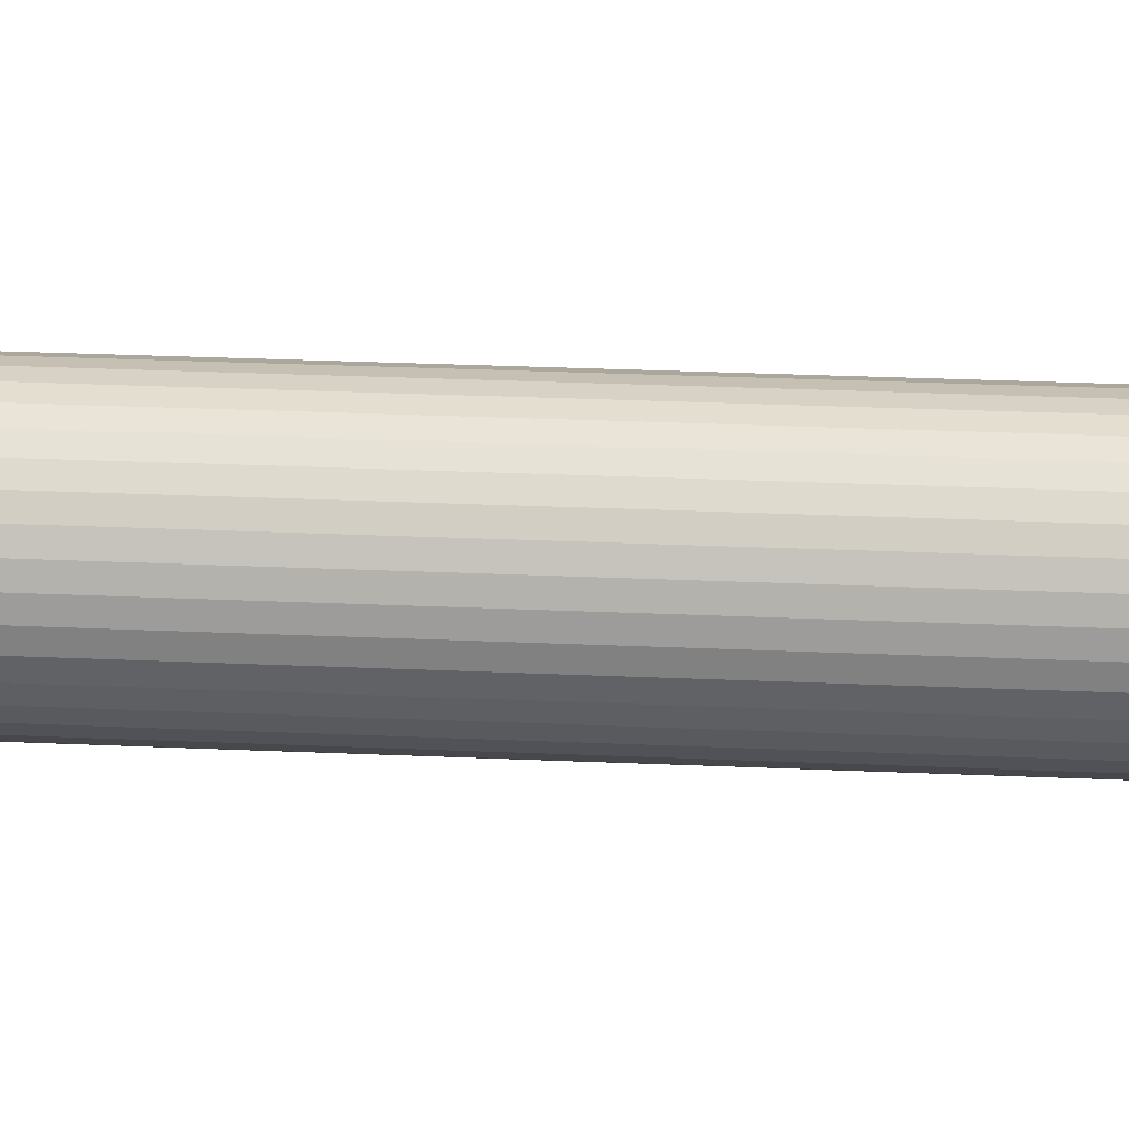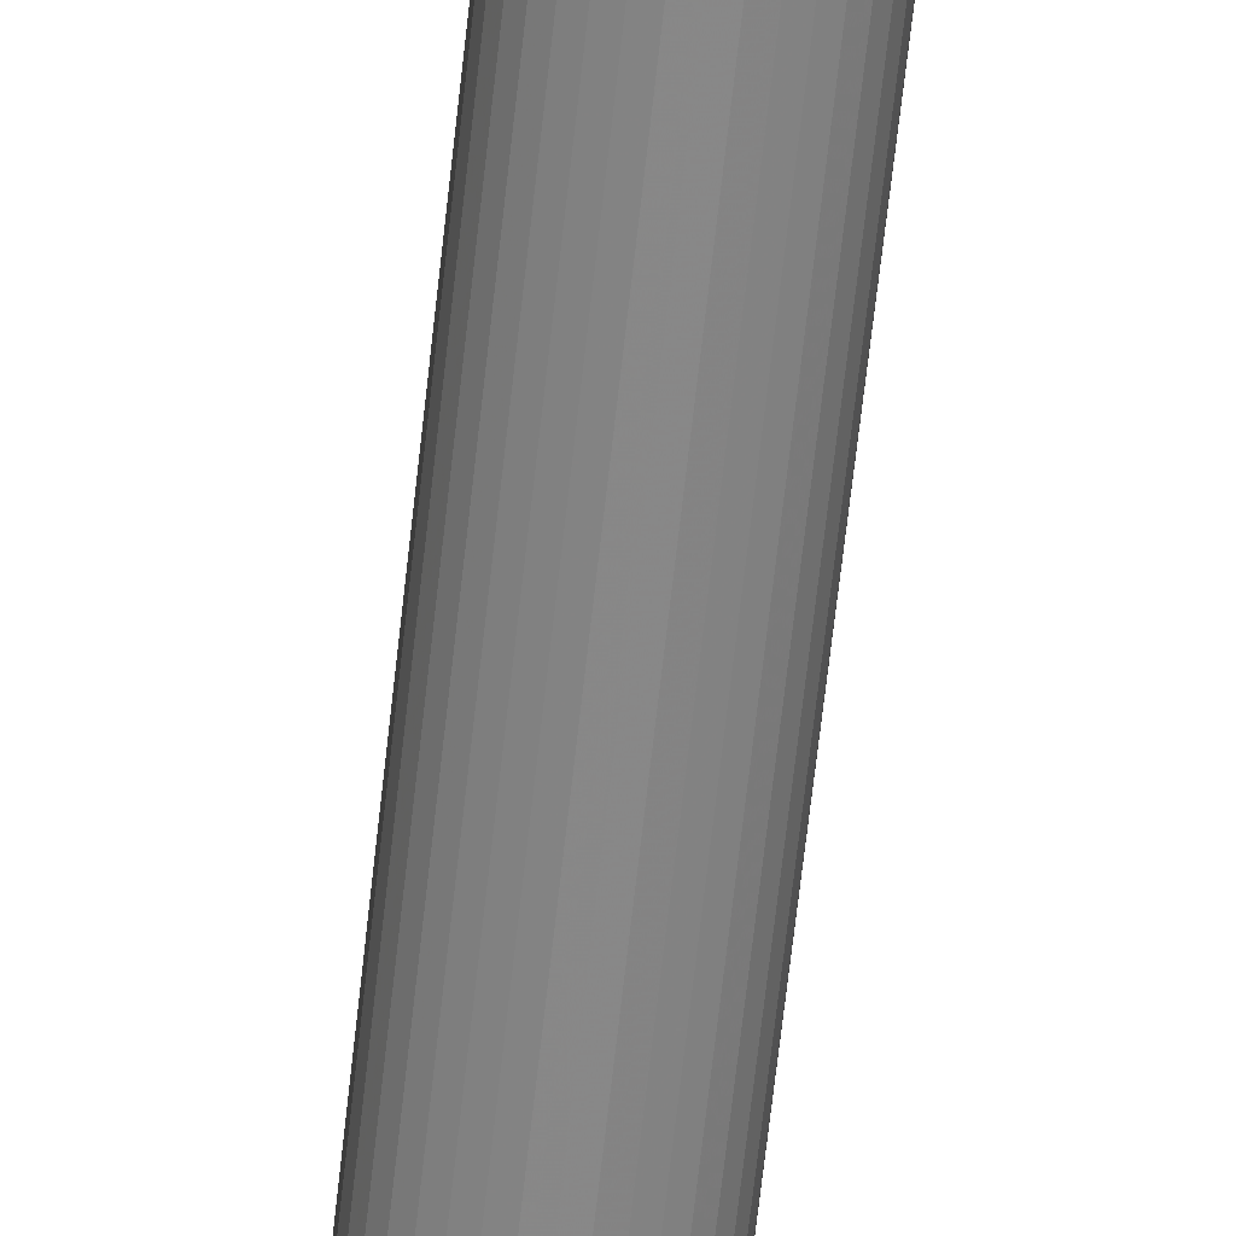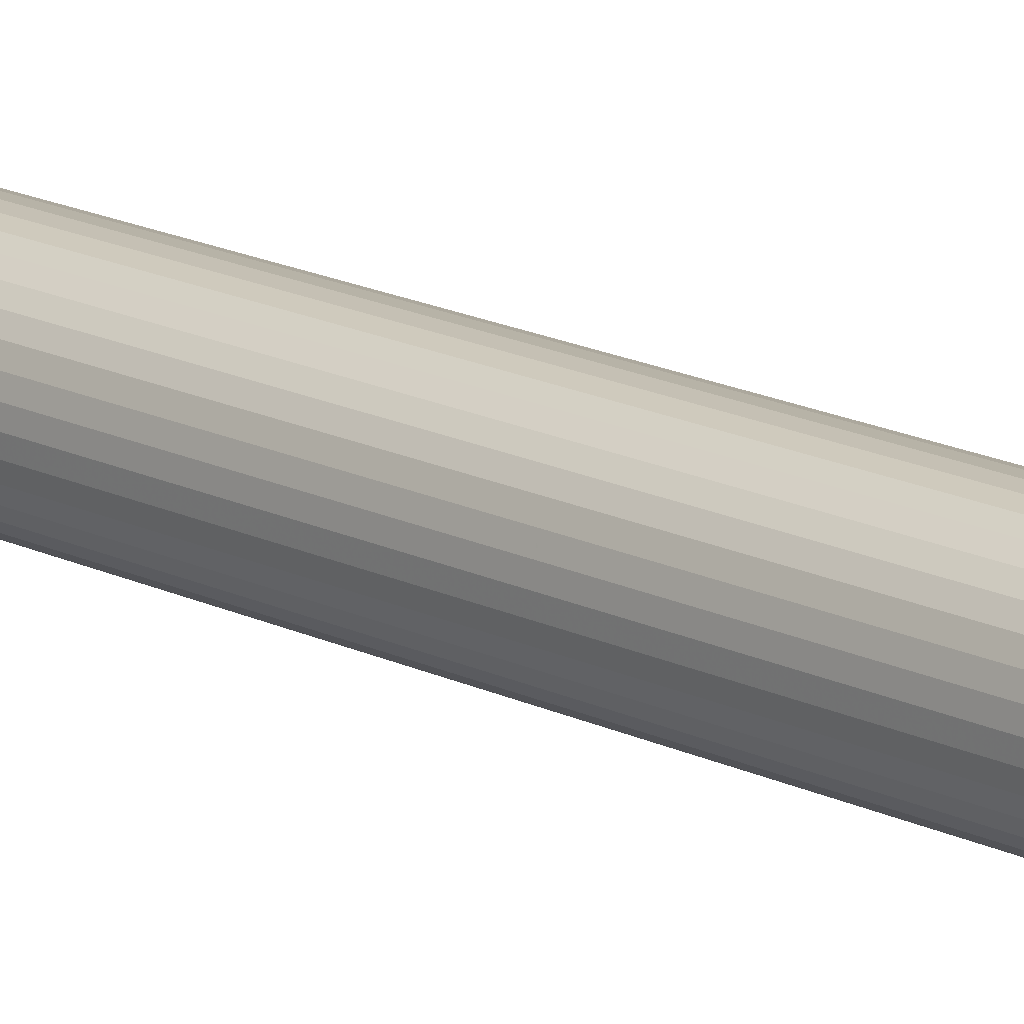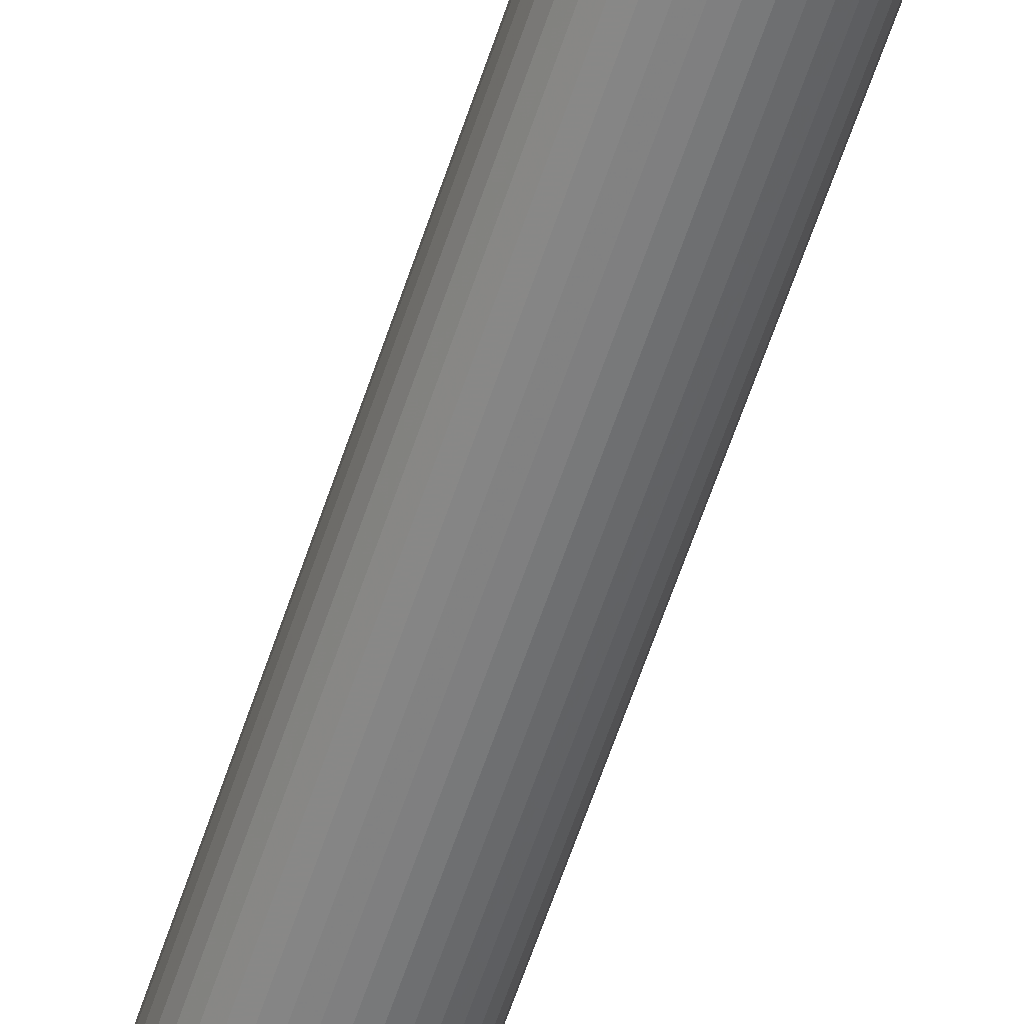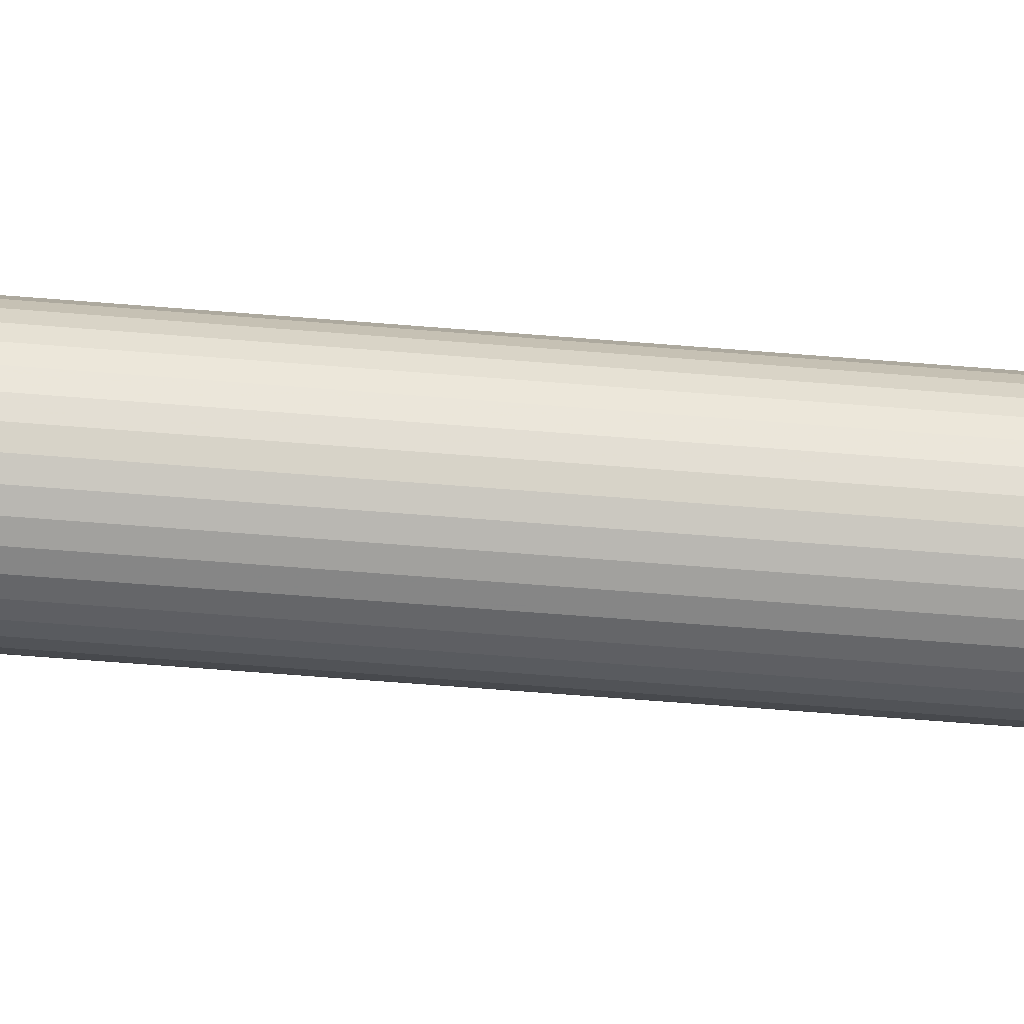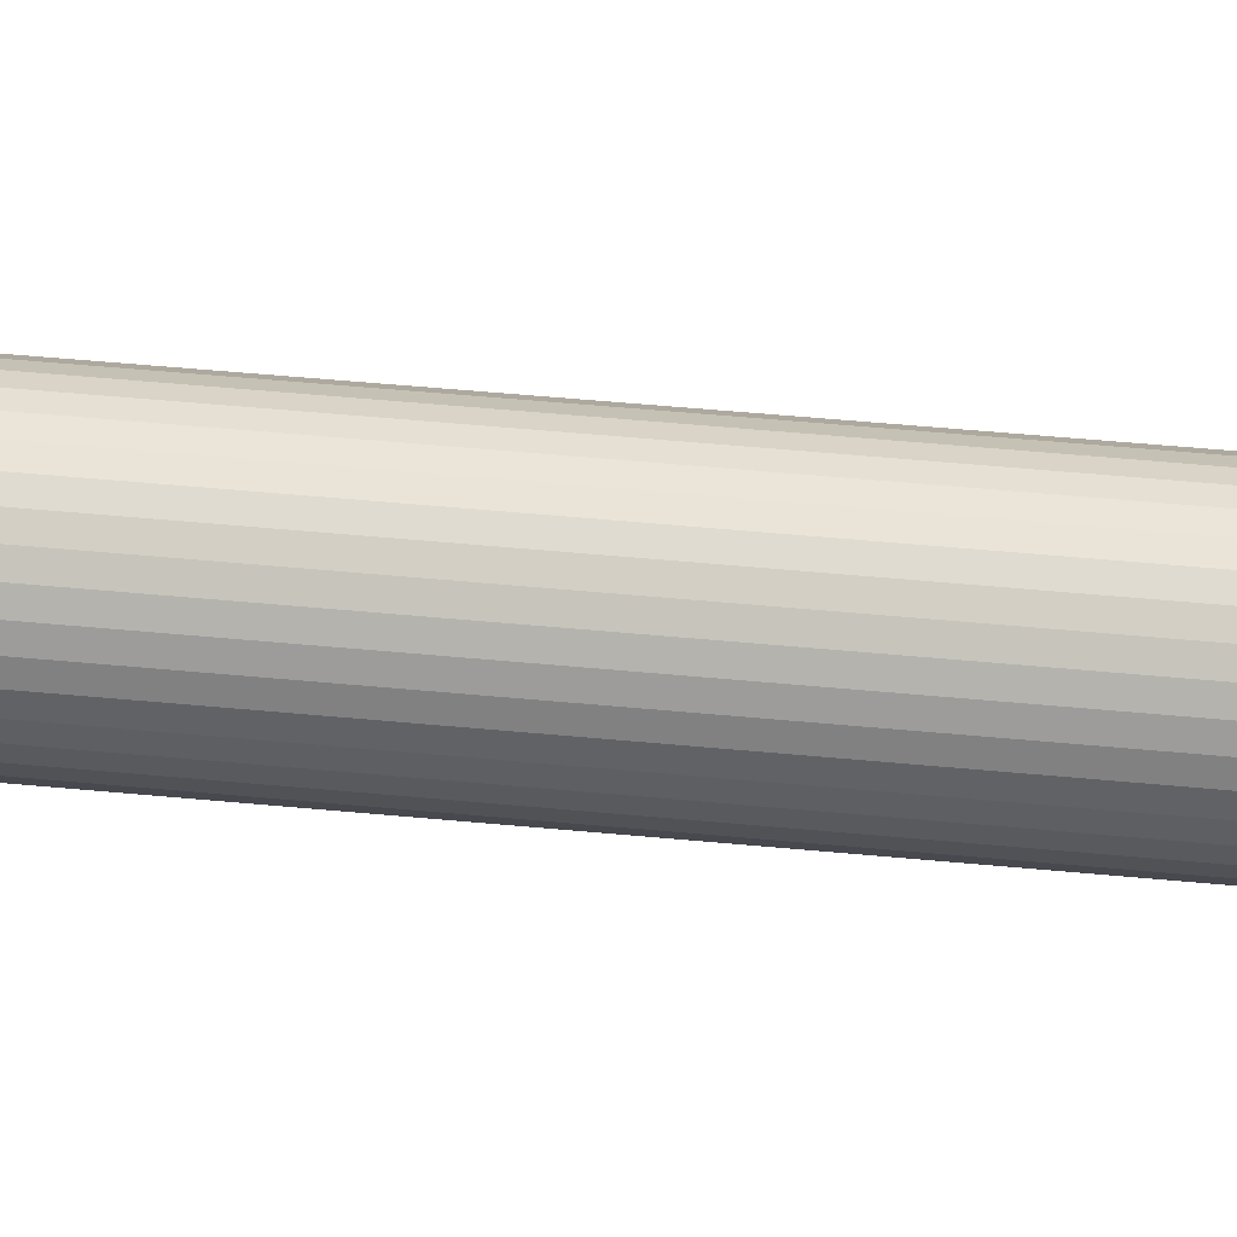
<metadata>
{"format":"obj","ext":"obj","renderer":"f3d","projection":"perspective","resolution":1024,"background":"white","views":[{"elev":13.2,"azim":97.9,"up":"+Y"},{"elev":-62.8,"azim":-6.1,"up":"+Y"},{"elev":15.7,"azim":137.1,"up":"+Y"},{"elev":-58.9,"azim":-17.9,"up":"+Y"},{"elev":-46.9,"azim":84.3,"up":"+Y"},{"elev":33.3,"azim":98.4,"up":"+Y"}]}
</metadata>
<code>
v 0.05787 0.0102 0
v 0.05876 0 0.09375
v 0.05876 0 0
v 0.05787 0.0102 0.09375
v 0.05522 0.0201 0
v 0.05522 0.0201 0.09375
v 0.05089 0.02938 0
v 0.05089 0.02938 0.09375
v 0.04501 0.03777 0
v 0.04501 0.03777 0.09375
v 0.03777 0.04501 0
v 0.03777 0.04501 0.09375
v 0.02938 0.05089 0
v 0.02938 0.05089 0.09375
v 0.0201 0.05522 0
v 0.0201 0.05522 0.09375
v 0.0102 0.05787 0
v 0.0102 0.05787 0.09375
v 1.054e-17 0.05876 0
v 1.054e-17 0.05876 0.09375
v -0.0102 0.05787 0
v -0.0102 0.05787 0.09375
v -0.0201 0.05522 0
v -0.0201 0.05522 0.09375
v -0.02938 0.05089 0
v -0.02938 0.05089 0.09375
v -0.03777 0.04501 0
v -0.03777 0.04501 0.09375
v -0.04501 0.03777 0
v -0.04501 0.03777 0.09375
v -0.05089 0.02938 0
v -0.05089 0.02938 0.09375
v -0.05522 0.0201 0
v -0.05522 0.0201 0.09375
v -0.05787 0.0102 0
v -0.05787 0.0102 0.09375
v -0.05876 8.548e-17 0
v -0.05876 8.548e-17 0.09375
v -0.05787 -0.0102 0
v -0.05787 -0.0102 0.09375
v -0.05522 -0.0201 0
v -0.05522 -0.0201 0.09375
v -0.05089 -0.02938 0
v -0.05089 -0.02938 0.09375
v -0.04501 -0.03777 0
v -0.04501 -0.03777 0.09375
v -0.03777 -0.04501 0.09375
v -0.03777 -0.04501 0
v -0.02938 -0.05089 0
v -0.02938 -0.05089 0.09375
v -0.0201 -0.05522 0.09375
v -0.0201 -0.05522 0
v -0.0102 -0.05787 0
v -0.0102 -0.05787 0.09375
v -1.604e-16 -0.05876 0
v -1.604e-16 -0.05876 0.09375
v 0.0102 -0.05787 0
v 0.0102 -0.05787 0.09375
v 0.0201 -0.05522 0
v 0.0201 -0.05522 0.09375
v 0.02938 -0.05089 0.09375
v 0.02938 -0.05089 0
v 0.03777 -0.04501 0
v 0.03777 -0.04501 0.09375
v 0.04501 -0.03777 0
v 0.04501 -0.03777 0.09375
v 0.05089 -0.02938 0
v 0.05089 -0.02938 0.09375
v 0.05522 -0.0201 0.09375
v 0.05522 -0.0201 0
v 0.05787 -0.0102 0
v 0.05787 -0.0102 0.09375
v -0.02285 -0.01917 0
v -0.01917 -0.02285 0
v -0.01491 -0.02583 0
v -0.02583 -0.01491 0
v -0.0102 -0.02802 0
v -0.02802 -0.0102 0
v -0.005179 -0.02937 0
v -0.02937 -0.005179 0
v -8.494e-17 -0.02982 0
v -0.02982 4.338e-17 0
v 0.005179 -0.02937 0
v -0.02937 0.005179 0
v 0.0102 -0.02802 0
v -0.02802 0.0102 0
v 0.01491 -0.02583 0
v -0.02583 0.01491 0
v 0.01917 -0.02285 0
v -0.02285 0.01917 0
v 0.02285 -0.01917 0
v -0.01917 0.02285 0
v 0.02583 -0.01491 0
v -0.01491 0.02583 0
v 0.02802 -0.0102 0
v -0.0102 0.02802 0
v 0.02937 -0.005179 0
v -0.005179 0.02937 0
v 1.826e-18 0.02982 0
v 0.02982 0 0
v 0.02937 0.005179 0
v 0.005179 0.02937 0
v 0.0102 0.02802 0
v 0.02802 0.0102 0
v 0.01491 0.02583 0
v 0.02583 0.01491 0
v 0.01917 0.02285 0
v 0.02285 0.01917 0
v 0.02982 0 -0.75
v 0.02937 0.005179 -0.75
v 0.02802 0.0102 -0.75
v 0.02583 0.01491 -0.75
v 0.02285 0.01917 -0.75
v 0.01917 0.02285 -0.75
v 0.01491 0.02583 -0.75
v 0.0102 0.02802 -0.75
v 0.005179 0.02937 -0.75
v 1.826e-18 0.02982 -0.75
v -0.005179 0.02937 -0.75
v -0.0102 0.02802 -0.75
v -0.01491 0.02583 -0.75
v -0.01917 0.02285 -0.75
v -0.02285 0.01917 -0.75
v -0.02583 0.01491 -0.75
v -0.02802 0.0102 -0.75
v -0.02937 0.005179 -0.75
v -0.02982 4.338e-17 -0.75
v -0.02937 -0.005179 -0.75
v -0.02802 -0.0102 -0.75
v -0.02583 -0.01491 -0.75
v -0.02285 -0.01917 -0.75
v -0.01917 -0.02285 -0.75
v -0.01491 -0.02583 -0.75
v -0.0102 -0.02802 -0.75
v -0.005179 -0.02937 -0.75
v -8.494e-17 -0.02982 -0.75
v 0.005179 -0.02937 -0.75
v 0.0102 -0.02802 -0.75
v 0.01491 -0.02583 -0.75
v 0.01917 -0.02285 -0.75
v 0.02285 -0.01917 -0.75
v 0.02583 -0.01491 -0.75
v 0.02802 -0.0102 -0.75
v 0.02937 -0.005179 -0.75
f 1 2 3
f 1 4 2
f 5 6 4
f 5 4 1
f 7 8 6
f 7 6 5
f 9 10 8
f 9 8 7
f 11 12 10
f 11 10 9
f 13 12 11
f 13 14 12
f 15 14 13
f 15 16 14
f 17 16 15
f 17 18 16
f 19 20 18
f 19 18 17
f 21 22 20
f 21 20 19
f 23 22 21
f 23 24 22
f 25 26 24
f 25 24 23
f 27 26 25
f 27 28 26
f 29 30 28
f 29 28 27
f 31 32 30
f 31 30 29
f 33 34 32
f 33 32 31
f 35 36 34
f 35 34 33
f 37 38 36
f 37 36 35
f 39 40 38
f 39 38 37
f 41 42 40
f 41 40 39
f 43 44 42
f 43 42 41
f 45 46 44
f 45 47 46
f 45 44 43
f 48 47 45
f 49 50 47
f 49 51 50
f 49 47 48
f 52 51 49
f 53 54 51
f 53 51 52
f 55 56 54
f 55 54 53
f 57 58 56
f 57 56 55
f 59 60 58
f 59 61 60
f 59 58 57
f 62 61 59
f 63 61 62
f 63 64 61
f 65 64 63
f 65 66 64
f 67 66 65
f 67 68 66
f 67 69 68
f 70 69 67
f 71 69 70
f 71 72 69
f 71 2 72
f 3 2 71
f 73 48 45
f 73 74 48
f 75 49 48
f 75 48 74
f 76 73 45
f 76 45 43
f 77 49 75
f 77 52 49
f 78 76 43
f 78 43 41
f 79 52 77
f 79 53 52
f 80 41 39
f 80 78 41
f 81 53 79
f 81 55 53
f 82 80 39
f 82 39 37
f 83 55 81
f 83 57 55
f 84 82 37
f 84 37 35
f 85 57 83
f 85 59 57
f 86 35 33
f 86 84 35
f 87 59 85
f 87 62 59
f 88 86 33
f 88 33 31
f 89 63 62
f 89 62 87
f 90 31 29
f 90 88 31
f 65 63 89
f 65 89 91
f 27 90 29
f 27 92 90
f 67 65 91
f 67 91 93
f 25 94 92
f 25 92 27
f 70 67 93
f 70 93 95
f 23 94 25
f 23 96 94
f 71 95 97
f 71 70 95
f 21 98 96
f 21 96 23
f 19 98 21
f 19 99 98
f 3 97 100
f 3 71 97
f 1 100 101
f 1 3 100
f 17 102 99
f 17 99 19
f 15 102 17
f 15 103 102
f 5 101 104
f 5 1 101
f 13 103 15
f 13 105 103
f 7 104 106
f 7 5 104
f 11 105 13
f 11 107 105
f 9 107 11
f 9 106 108
f 9 108 107
f 9 7 106
f 10 2 4
f 10 4 6
f 10 6 8
f 10 12 14
f 10 14 16
f 10 16 18
f 10 18 20
f 10 20 22
f 10 22 24
f 10 24 26
f 10 26 28
f 10 28 30
f 10 30 32
f 10 32 34
f 10 34 36
f 10 36 38
f 10 38 40
f 10 40 42
f 10 42 44
f 10 44 46
f 10 46 47
f 10 47 50
f 10 50 51
f 10 51 54
f 10 54 56
f 10 56 58
f 10 58 60
f 10 60 61
f 10 61 64
f 10 64 66
f 10 66 68
f 10 68 69
f 10 69 72
f 10 72 2
f 101 100 109
f 101 109 110
f 104 110 111
f 104 101 110
f 106 111 112
f 106 104 111
f 108 112 113
f 108 106 112
f 107 113 114
f 107 108 113
f 105 107 114
f 105 114 115
f 103 105 115
f 103 115 116
f 102 103 116
f 102 116 117
f 99 117 118
f 99 102 117
f 98 118 119
f 98 99 118
f 96 119 120
f 96 98 119
f 94 120 121
f 94 96 120
f 92 121 122
f 92 94 121
f 90 122 123
f 90 92 122
f 88 123 124
f 88 90 123
f 86 124 125
f 86 125 126
f 86 88 124
f 84 86 126
f 82 126 127
f 82 84 126
f 80 127 128
f 80 82 127
f 78 128 129
f 78 80 128
f 76 129 130
f 76 78 129
f 73 130 131
f 73 76 130
f 74 131 132
f 74 73 131
f 75 132 133
f 75 74 132
f 77 133 134
f 77 75 133
f 79 134 135
f 79 77 134
f 81 135 136
f 81 79 135
f 83 136 137
f 83 81 136
f 85 137 138
f 85 83 137
f 87 138 139
f 87 85 138
f 89 87 139
f 89 139 140
f 91 89 140
f 91 140 141
f 93 91 141
f 93 141 142
f 95 93 142
f 95 142 143
f 97 95 143
f 97 143 144
f 97 144 109
f 100 97 109
f 113 110 109
f 113 111 110
f 113 112 111
f 113 115 114
f 113 116 115
f 113 117 116
f 113 118 117
f 113 119 118
f 113 120 119
f 113 121 120
f 113 122 121
f 113 123 122
f 113 124 123
f 113 125 124
f 113 126 125
f 113 127 126
f 113 128 127
f 113 129 128
f 113 130 129
f 113 131 130
f 113 132 131
f 113 133 132
f 113 134 133
f 113 135 134
f 113 136 135
f 113 137 136
f 113 138 137
f 113 139 138
f 113 140 139
f 113 141 140
f 113 142 141
f 113 143 142
f 113 144 143
f 113 109 144

</code>
